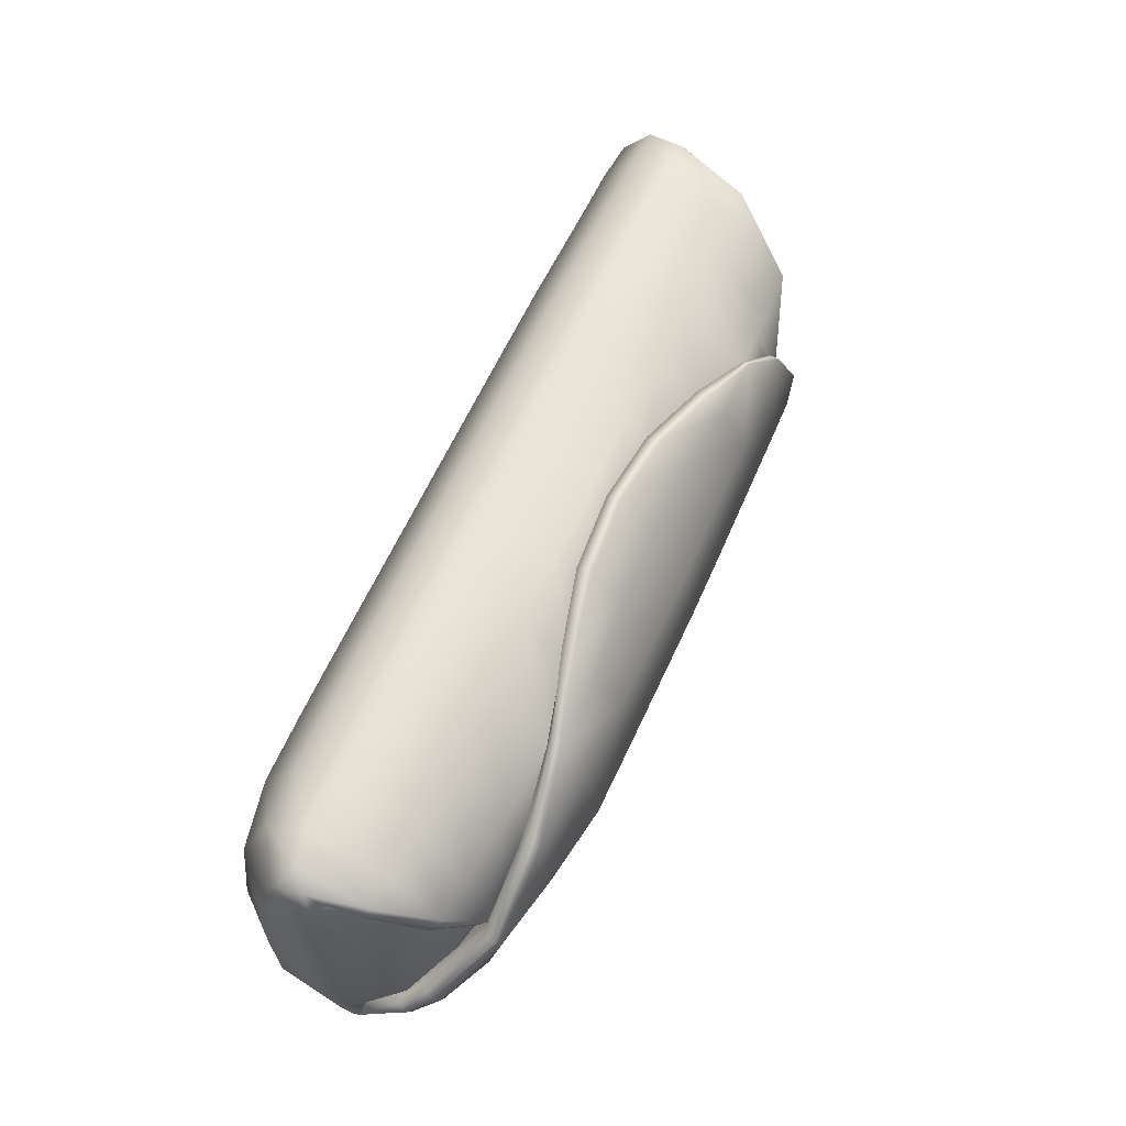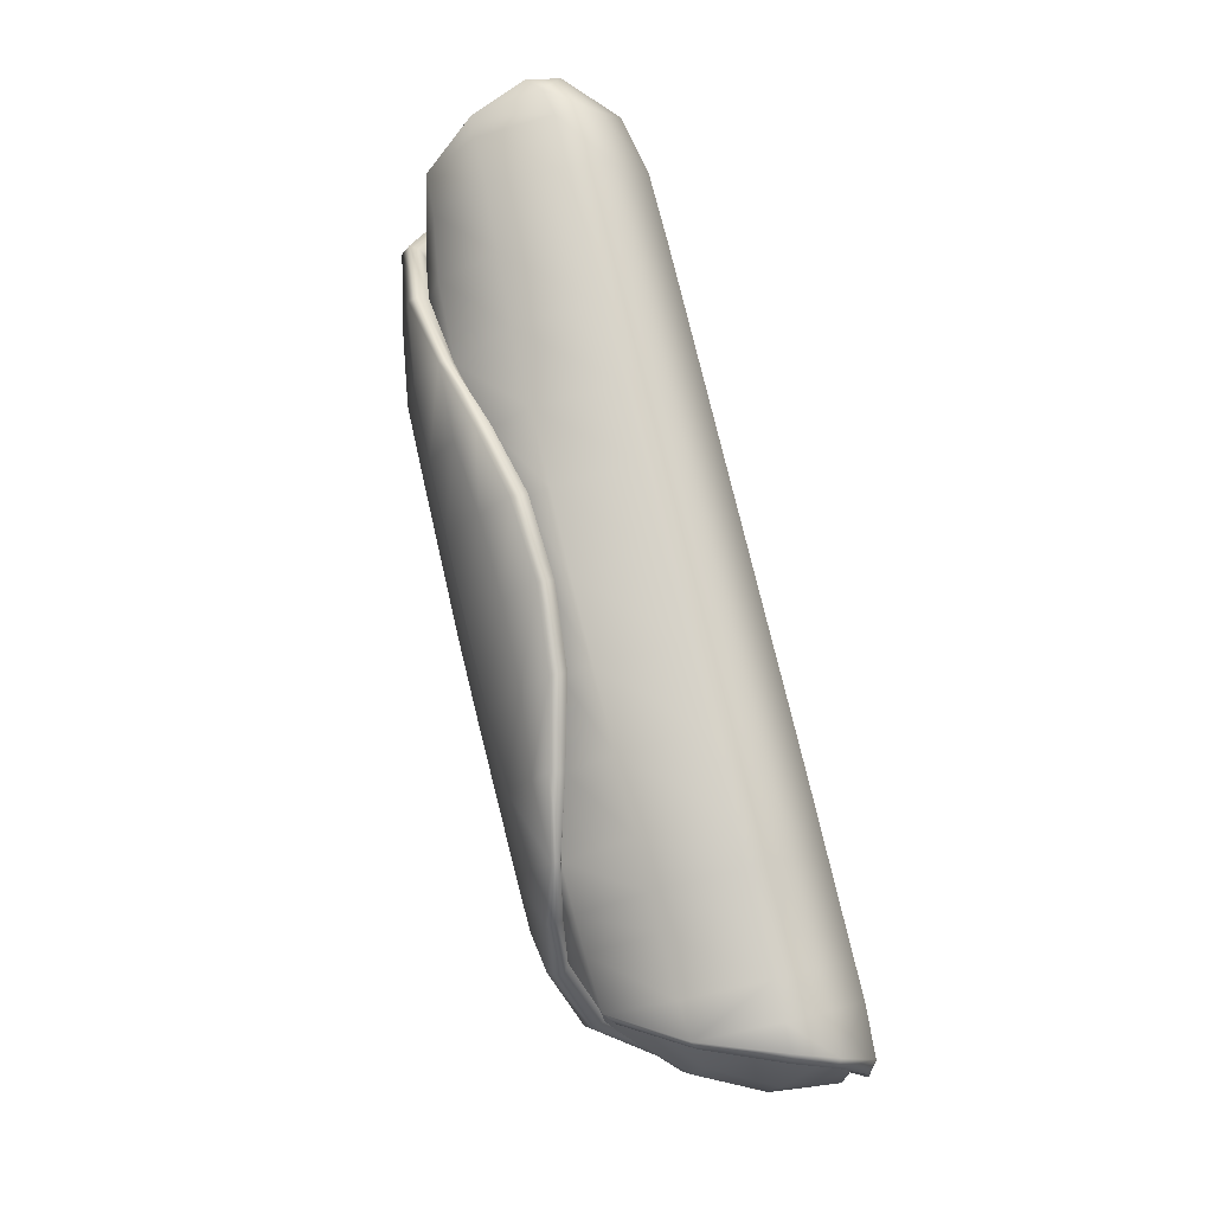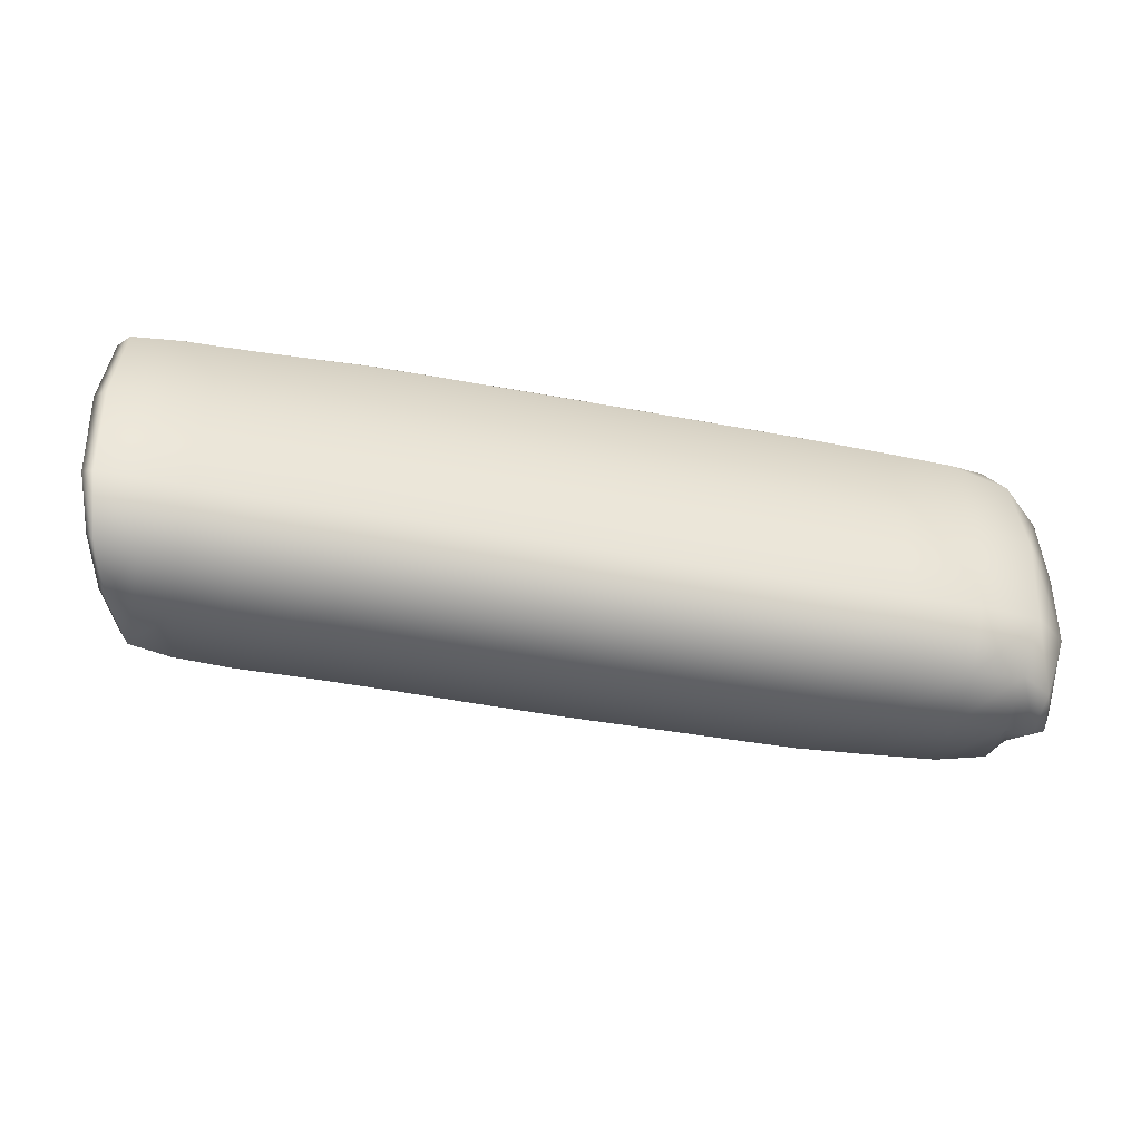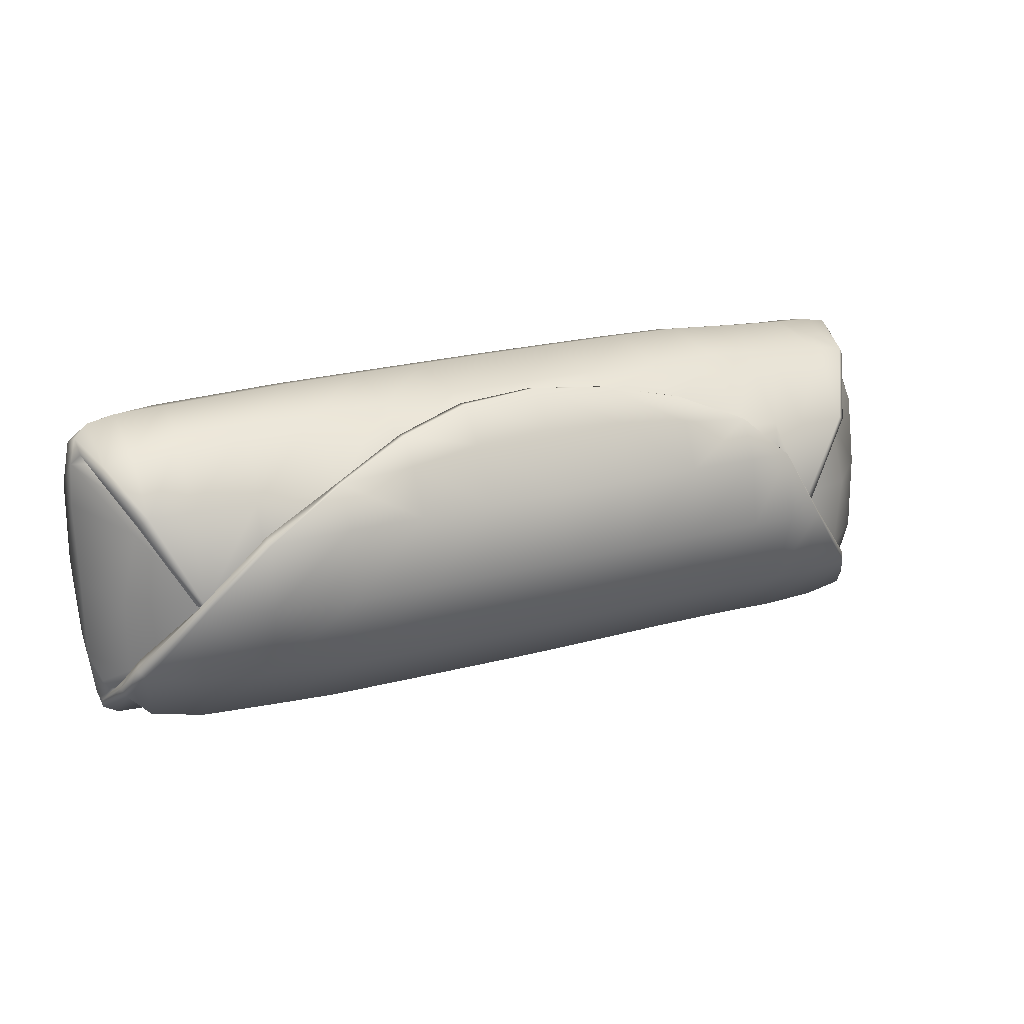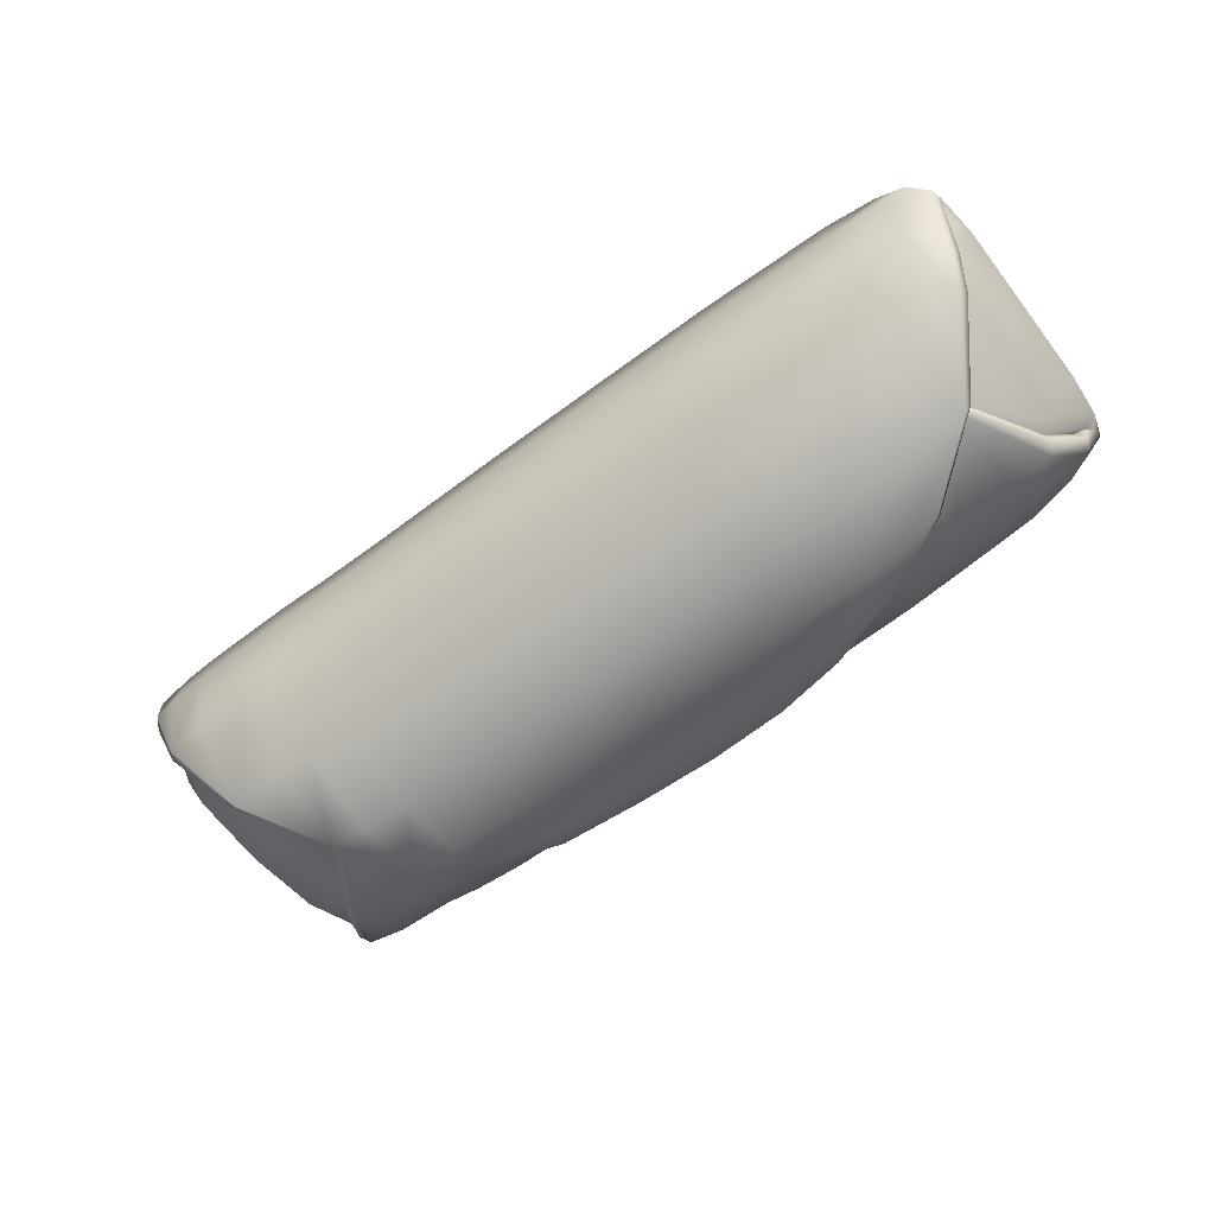
<metadata>
{"format":"obj","ext":"obj","renderer":"f3d","projection":"perspective","resolution":1024,"background":"white","views":[{"elev":59.6,"azim":113.6,"up":"+Y"},{"elev":78.7,"azim":-103.6,"up":"+Y"},{"elev":-48.3,"azim":-11.8,"up":"+Y"},{"elev":22.9,"azim":155.0,"up":"+Y"},{"elev":-66.1,"azim":36.9,"up":"+Z"}]}
</metadata>
<code>
g default
v 1.857 0.4298 -0.3165
v 1.664 0.01655 -0.3323
v 1.925 -0.3052 -0.3081
v 1.395 0.3036 -0.5073
v 0.7261 0.6441 -0.3645
v 0.05864 0.7375 -0.276
v -0.6247 0.6343 -0.3941
v -1.146 0.3155 -0.5411
v -1.544 -0.3378 -0.4908
v -1.946 -0.01122 0.5819
v -1.523 0.4035 -0.4091
v 1.878 0.3782 -0.2282
v 1.925 -0.2498 -0.2246
v 1.402 0.2606 -0.4235
v 0.7234 0.5676 -0.3088
v 0.0565 0.6494 -0.2314
v -0.6313 0.543 -0.3366
v -1.146 0.2772 -0.4721
v -1.544 -0.2817 -0.4069
v -1.946 -0.01122 0.4952
v -1.544 0.34 -0.325
v -1.553 -0.01013 0.5964
v -1.146 0.00201 0.5964
v -0.6313 0.01575 0.5964
v 0.05649 0.01568 0.5964
v 0.7234 0.01577 0.5964
v 1.345 0.01606 0.5964
v 1.924 0.01649 0.5356
v -1.146 -0.3381 -0.5087
v -0.6313 -0.3278 -0.516
v 0.05648 -0.3294 -0.5212
v 0.7234 -0.3273 -0.5142
v 1.405 -0.3199 -0.4541
v -0.6247 0.3369 -0.5683
v 0.05648 0.3376 -0.5737
v 0.7235 0.3349 -0.5669
v 1.405 0.4451 -0.3697
v -1.146 0.4338 -0.4255
v 1.664 0.02573 -0.397
v 1.903 0.3985 -0.2747
v 1.978 0.6057 -0.09641
v 1.981 0.5316 -0.04156
v 1.894 0.3206 -0.1936
v 1.54 -0.07801 -0.3672
v 1.956 -0.3421 -0.1332
v 1.99 -0.4371 -0.1859
v 1.986 -0.3732 -0.1405
v 1.953 -0.2776 -0.2668
v 1.705 0.02379 -0.4899
v 1.705 0.02683 -0.413
v 1.4 0.3248 -0.4593
v 1.054 0.5022 -0.4441
v 1.054 0.4455 -0.3849
v 0.7261 0.6285 -0.3049
v 0.4068 0.7193 -0.2993
v 0.4046 0.6299 -0.2473
v 0.05864 0.7167 -0.2106
v -0.2874 0.7038 -0.3126
v -0.2917 0.6148 -0.2657
v -0.6313 0.6186 -0.3342
v -0.9413 0.4999 -0.4659
v -0.9418 0.4475 -0.4288
v -1.151 0.3144 -0.4973
v -1.314 -0.004137 -0.5825
v -1.297 0.02655 -0.4927
v -1.571 -0.3099 -0.4492
v -1.721 -0.6 -0.2119
v -1.718 -0.5233 -0.1822
v -1.922 -0.4498 0.5344
v -1.922 -0.4041 0.459
v -1.996 -0.01118 0.5386
v -1.922 0.427 0.5346
v -1.922 0.382 0.4588
v -1.697 0.6449 -0.1225
v -1.708 0.564 -0.08755
v -1.571 0.3718 -0.367
v -1.325 0.04594 -0.4334
v -1.256 -0.04086 -0.4504
v -1.553 0.4441 0.547
v -1.709 -0.0114 0.5964
v 0.05648 0.7279 -0.1488
v 0.7234 0.7238 -0.1442
v 1.359 0.7109 -0.1261
v 1.861 0.6556 -0.1022
v 1.677 0.4392 -0.3275
v -0.6313 0.7248 -0.1454
v -1.146 0.7038 -0.1405
v -1.544 0.6726 -0.1342
v -1.296 0.4143 -0.4209
v -1.553 -0.4648 0.5467
v -1.34 -0.004724 0.5964
v -1.146 -0.4636 0.5463
v -0.9418 0.01232 0.5964
v -0.6313 -0.4547 0.5459
v -0.2917 0.0157 0.5964
v 0.05649 -0.4568 0.5457
v 0.4046 0.01573 0.5964
v 0.7234 -0.454 0.546
v 1.345 -0.4452 0.5464
v 1.054 0.01584 0.5964
v 1.902 -0.405 0.4964
v 1.63 0.01628 0.5944
v 2.077 0.01659 0.36
v -1.544 -0.627 -0.2226
v -1.296 -0.3474 -0.5035
v -1.146 -0.6294 -0.2297
v -0.9418 -0.3302 -0.5125
v -0.6313 -0.6222 -0.2352
v -0.2917 -0.3289 -0.5195
v 0.05648 -0.6251 -0.239
v 0.4046 -0.3283 -0.5175
v 0.7234 -0.6212 -0.2338
v 1.358 -0.6091 -0.2165
v 1.055 -0.3258 -0.5091
v 1.89 -0.542 -0.1926
v 1.705 -0.3142 -0.411
v -1.146 0.008805 -0.6093
v -0.9413 0.3319 -0.5638
v -0.6313 0.02306 -0.6178
v -0.2917 0.3375 -0.5719
v 0.05648 0.02302 -0.6235
v 0.4046 0.3362 -0.5701
v 0.7234 0.02307 -0.6159
v 1.405 0.02282 -0.5545
v 1.054 0.3325 -0.556
v -0.6247 0.5313 -0.4647
v 0.05648 0.585 -0.4184
v 0.7236 0.5305 -0.4562
v -1.146 0.4671 0.5466
v -0.6313 0.4857 0.5462
v 0.05649 0.4877 0.546
v 0.7234 0.485 0.5463
v 1.345 0.4768 0.5467
v 1.902 0.4375 0.4965
v 1.932 0.545 0.02651
v 1.927 -0.3922 -0.1401
v 1.73 -0.2088 -0.2882
v 1.694 0.0212 -0.3598
v 2.001 0.5555 -0.07844
v 1.834 0.369 -0.2162
v 2.011 -0.3996 -0.1698
v 1.735 0.02569 -0.4514
v 1.054 0.4922 -0.4002
v 0.4068 0.7011 -0.2298
v -0.2874 0.6856 -0.243
v -0.9418 0.4899 -0.4299
v -1.344 -0.002202 -0.5231
v -1.754 -0.5617 -0.1969
v -1.969 -0.4259 0.4968
v -1.969 0.4035 0.4968
v -1.728 0.6049 -0.1051
v -1.344 0.02284 -0.4728
v -1.709 0.4391 0.5471
v 0.4046 0.7257 -0.1464
v 1.054 0.721 -0.1417
v 1.65 0.7012 -0.1059
v -0.2917 0.7269 -0.1477
v -0.9418 0.7193 -0.143
v -1.297 0.682 -0.1376
v -1.709 -0.4624 0.5468
v -1.34 -0.465 0.5465
v -0.9418 -0.4567 0.5461
v -0.2917 -0.4562 0.5458
v 0.4046 -0.4553 0.5459
v 1.054 -0.452 0.5462
v 1.63 -0.4386 0.5428
v 2.057 -0.3585 0.3578
v -1.297 -0.6358 -0.2264
v -0.9418 -0.6237 -0.2326
v -0.2917 -0.6242 -0.2378
v 0.4046 -0.623 -0.2363
v 1.054 -0.6186 -0.2311
v 1.661 -0.5996 -0.1968
v -0.9418 0.01961 -0.614
v -0.2917 0.02303 -0.6217
v 0.4046 0.02305 -0.6195
v 1.055 0.02311 -0.6104
v -0.2917 0.5707 -0.4294
v 0.4046 0.5698 -0.4276
v -1.34 0.455 0.5468
v -0.9418 0.4809 0.5464
v -0.2917 0.487 0.5461
v 0.4046 0.4863 0.5462
v 1.054 0.4832 0.5465
v 1.63 0.4707 0.5431
v 2.071 0.391 0.3524
v 2.063 -0.5349 0.1059
v 2.05 -0.594 0.0555
v 2.02 -0.4878 0.01999
v 2.058 -0.5414 0.02208
v 1.98 -0.5064 0.01311
v -1.816 -0.6697 0.09777
v -1.881 -0.6374 0.3565
v -1.849 -0.6209 0.08795
v -1.914 -0.5919 0.3329
v -1.882 -0.5509 0.3104
v -1.812 -0.5686 0.0693
v -1.709 -0.6582 0.3636
v -1.707 -0.6897 0.09755
v -1.544 -0.697 0.09459
v -1.553 -0.6652 0.3623
v -1.34 -0.6679 0.3612
v -1.34 -0.6991 0.09244
v -1.146 -0.6688 0.3603
v -1.146 -0.7004 0.09044
v -0.9418 -0.6635 0.3594
v -0.9418 -0.6953 0.08869
v -0.6313 -0.6621 0.3587
v -0.6313 -0.6939 0.0871
v -0.2917 -0.6642 0.3579
v -0.2917 -0.6961 0.08547
v 0.05649 -0.6651 0.3576
v 0.05648 -0.6971 0.08472
v 0.4046 -0.663 0.3584
v 0.4046 -0.6949 0.08639
v 0.7234 -0.661 0.3591
v 0.7234 -0.6929 0.08791
v 1.054 -0.6583 0.3599
v 1.054 -0.6899 0.08959
v 1.345 -0.6486 0.361
v 1.345 -0.6798 0.09205
v 1.63 -0.6391 0.3621
v 1.63 -0.6699 0.09445
v 1.855 -0.6617 0.0964
v 1.849 -0.6154 0.3627
v 2.009 -0.5657 0.2366
v 1.977 -0.6541 0.09607
v 2.045 0.6708 0.138
v 2.077 0.5652 0.1128
v 2.037 0.611 0.08342
v 2.021 0.5769 0.06102
v 1.988 0.5673 0.04017
v -1.881 0.6183 0.3919
v -1.822 0.6771 0.2166
v -1.915 0.5706 0.3764
v -1.856 0.629 0.2072
v -1.819 0.5801 0.1878
v -1.88 0.5274 0.3586
v -1.709 0.6471 0.3938
v -1.708 0.6995 0.2172
v -1.553 0.6527 0.3922
v -1.553 0.7059 0.2158
v -1.34 0.7196 0.2142
v -1.34 0.6656 0.3912
v -1.146 0.6801 0.3904
v -1.146 0.7348 0.2127
v -0.9418 0.7506 0.2114
v -0.9418 0.6955 0.3897
v -0.6313 0.7009 0.3891
v -0.6313 0.7562 0.2101
v -0.2917 0.7584 0.2089
v -0.2917 0.7029 0.3884
v 0.05649 0.7039 0.3881
v 0.05648 0.7594 0.2083
v 0.4046 0.7571 0.2096
v 0.4046 0.7018 0.3888
v 0.7234 0.6999 0.3894
v 0.7234 0.7551 0.2108
v 1.054 0.7522 0.212
v 1.054 0.6972 0.3901
v 1.345 0.6879 0.3911
v 1.345 0.7421 0.2139
v 1.63 0.7322 0.2157
v 1.63 0.6788 0.3921
v 1.855 0.654 0.3918
v 1.854 0.7238 0.217
v 1.975 0.7073 0.1956
v 2.048 0.6069 0.2841
v 1.956 0.01649 -0.1623
v 2.085 -0.3488 0.1125
v 2.088 0.01659 0.09074
v 2.091 0.3816 0.1113
v 1.766 -0.1712 -0.2805
v -1.829 0.0252 -0.1154
v -1.959 0.01038 0.1444
v -1.992 -0.001947 0.4312
v -1.8 0.3514 -0.09029
v -1.939 0.3645 0.172
v -1.947 0.3753 0.4116
v -1.813 -0.3164 -0.1492
v -1.918 -0.3483 0.0981
v -1.961 -0.4101 0.386
v 2.045 -0.4499 0.02866
v -1.595 0.03715 -0.3685
g FoodTallLUpperLeg
f 39 138 44
f 44 138 2
f 138 40 12 2
f 39 1 40 138
f 1 41 139 40
f 40 139 42 12
f 43 2 140
f 2 273 137 44
f 141 48 13 47
f 46 3 48 141
f 3 49 142 48
f 48 142 50 13
f 142 51 14 50
f 49 4 51 142
f 4 52 143 51
f 51 143 53 14
f 143 54 15 53
f 52 5 54 143
f 5 55 144 54
f 54 144 56 15
f 144 57 16 56
f 55 6 57 144
f 6 58 145 57
f 57 145 59 16
f 145 60 17 59
f 58 7 60 145
f 7 61 146 60
f 60 146 62 17
f 146 63 18 62
f 61 8 63 146
f 8 64 147 63
f 63 147 65 18
f 147 66 19 65
f 64 9 66 147
f 9 67 148 66
f 66 148 68 19
f 149 71 20 70
f 69 10 71 149
f 10 72 150 71
f 71 150 73 20
f 151 76 21 75
f 74 11 76 151
f 11 65 152 76
f 76 152 77 21
f 152 78 77
f 153 80 22 79
f 72 10 80 153
f 81 154 56 16
f 154 82 15 56
f 37 53 155 83
f 53 15 82 155
f 1 85 156 84
f 85 37 83 156
f 1 84 41
f 86 157 59 17
f 157 81 16 59
f 87 158 62 38
f 158 86 17 62
f 88 159 89 11
f 159 87 38 89
f 11 74 88
f 10 69 160 80
f 80 160 90 22
f 90 161 91 22
f 161 92 23 91
f 92 162 93 23
f 162 94 24 93
f 94 163 95 24
f 163 96 25 95
f 96 164 97 25
f 164 98 26 97
f 27 100 165 99
f 100 26 98 165
f 28 102 166 101
f 102 27 99 166
f 28 101 167 103
f 45 273 2 269
f 9 104 67
f 9 105 168 104
f 105 29 106 168
f 29 107 169 106
f 107 30 108 169
f 30 109 170 108
f 109 31 110 170
f 31 111 171 110
f 111 32 112 171
f 113 172 114 33
f 172 112 32 114
f 115 173 116 3
f 173 113 33 116
f 3 46 115
f 8 117 64
f 9 64 105
f 29 105 64 117
f 8 118 174 117
f 117 174 107 29
f 174 119 30 107
f 118 34 119 174
f 34 120 175 119
f 119 175 109 30
f 175 121 31 109
f 120 35 121 175
f 35 122 176 121
f 121 176 111 31
f 176 123 32 111
f 122 36 123 176
f 33 114 177 124
f 124 177 125 4
f 177 123 36 125
f 114 32 123 177
f 3 116 49
f 4 49 124
f 33 124 49 116
f 7 126 61
f 8 61 118
f 34 118 61 126
f 6 127 178 58
f 58 178 126 7
f 178 120 34 126
f 127 35 120 178
f 5 128 179 55
f 55 179 127 6
f 179 122 35 127
f 128 36 122 179
f 4 125 52
f 5 52 128
f 36 128 52 125
f 22 91 180 79
f 91 23 129 180
f 23 93 181 129
f 93 24 130 181
f 24 95 182 130
f 95 25 131 182
f 25 97 183 131
f 97 26 132 183
f 133 184 100 27
f 184 132 26 100
f 134 185 102 28
f 185 133 27 102
f 43 269 2
f 186 134 28 103
f 1 39 85
f 37 85 39 14
f 11 89 65
f 38 18 65 89
f 38 62 18
f 14 53 37
f 42 135 140
f 47 13 136
f 14 39 50
f 13 50 137
f 137 50 39
f 187 226 188
f 190 189 187
f 190 191 189
f 192 199 198 193
f 193 195 194 192
f 195 196 197 194
f 199 200 201 198
f 200 203 202 201
f 203 205 204 202
f 205 207 206 204
f 207 209 208 206
f 209 211 210 208
f 211 213 212 210
f 213 215 214 212
f 215 217 216 214
f 217 219 218 216
f 219 221 220 218
f 221 223 222 220
f 223 224 225 222
f 227 226 225
f 45 283 189 136
f 188 46 141 190
f 190 141 47 191
f 148 194 197 68
f 67 192 194 148
f 193 69 149 195
f 195 149 70 196
f 160 198 201 90
f 69 193 198 160
f 201 202 161 90
f 202 204 92 161
f 204 206 162 92
f 206 208 94 162
f 208 210 163 94
f 210 212 96 163
f 212 214 164 96
f 214 216 98 164
f 99 165 218 220
f 165 98 216 218
f 101 166 222 225
f 166 99 220 222
f 283 45 270
f 101 225 226 167
f 192 67 199
f 200 199 67 104
f 104 168 203 200
f 168 106 205 203
f 106 169 207 205
f 169 108 209 207
f 108 170 211 209
f 170 110 213 211
f 110 171 215 213
f 171 112 217 215
f 221 219 172 113
f 219 217 112 172
f 224 223 173 115
f 223 221 113 173
f 188 227 46
f 224 115 46 227
f 228 267 268
f 229 231 230 228
f 231 232 230
f 233 239 240 234
f 234 236 235 233
f 236 237 238 235
f 239 241 242 240
f 241 244 243 242
f 244 245 246 243
f 245 248 247 246
f 248 249 250 247
f 249 252 251 250
f 252 253 254 251
f 253 256 255 254
f 256 257 258 255
f 257 260 259 258
f 260 261 262 259
f 261 264 263 262
f 264 265 266 263
f 265 267 266
f 139 230 232 42
f 41 228 230 139
f 229 43 140 231
f 150 235 238 73
f 72 233 235 150
f 234 74 151 236
f 236 151 75 237
f 233 72 153 239
f 239 153 79 241
f 254 255 154 81
f 255 258 82 154
f 83 155 259 262
f 155 82 258 259
f 84 156 263 266
f 156 83 262 263
f 228 41 267
f 266 267 41 84
f 250 251 157 86
f 251 254 81 157
f 246 247 158 87
f 247 250 86 158
f 242 243 159 88
f 243 246 87 159
f 234 240 74
f 242 88 74 240
f 79 180 244 241
f 180 129 245 244
f 129 181 248 245
f 181 130 249 248
f 130 182 252 249
f 182 131 253 252
f 131 183 256 253
f 183 132 257 256
f 261 260 184 133
f 260 257 132 184
f 265 264 185 134
f 264 261 133 185
f 229 272 43
f 268 265 134 186
f 232 135 42
f 270 45 269 271
f 43 272 271 269
f 167 187 270
f 103 167 270 271
f 272 186 103 271
f 229 268 186
f 226 227 188
f 228 268 229
f 265 268 267
f 224 227 225
f 19 78 65
f 65 78 152
f 12 42 140
f 231 140 135
f 231 135 232
f 136 189 191
f 13 137 136
f 47 136 191
f 273 45 136 137
f 12 140 2
f 137 39 44
f 77 78 19
f 21 77 284
f 68 280 19
f 278 275 276 279
f 197 196 282 281
f 68 197 281 280
f 277 274 275 278
f 20 73 279 276
f 196 70 282
f 75 21 277
f 237 75 277 278
f 238 237 278 279
f 73 238 279
f 284 77 19
f 281 275 274 280
f 282 276 275 281
f 70 20 276 282
f 229 186 272
f 167 226 187
f 283 187 189
f 187 283 270
f 188 190 187
f 21 284 274 277
f 280 274 284 19

</code>
